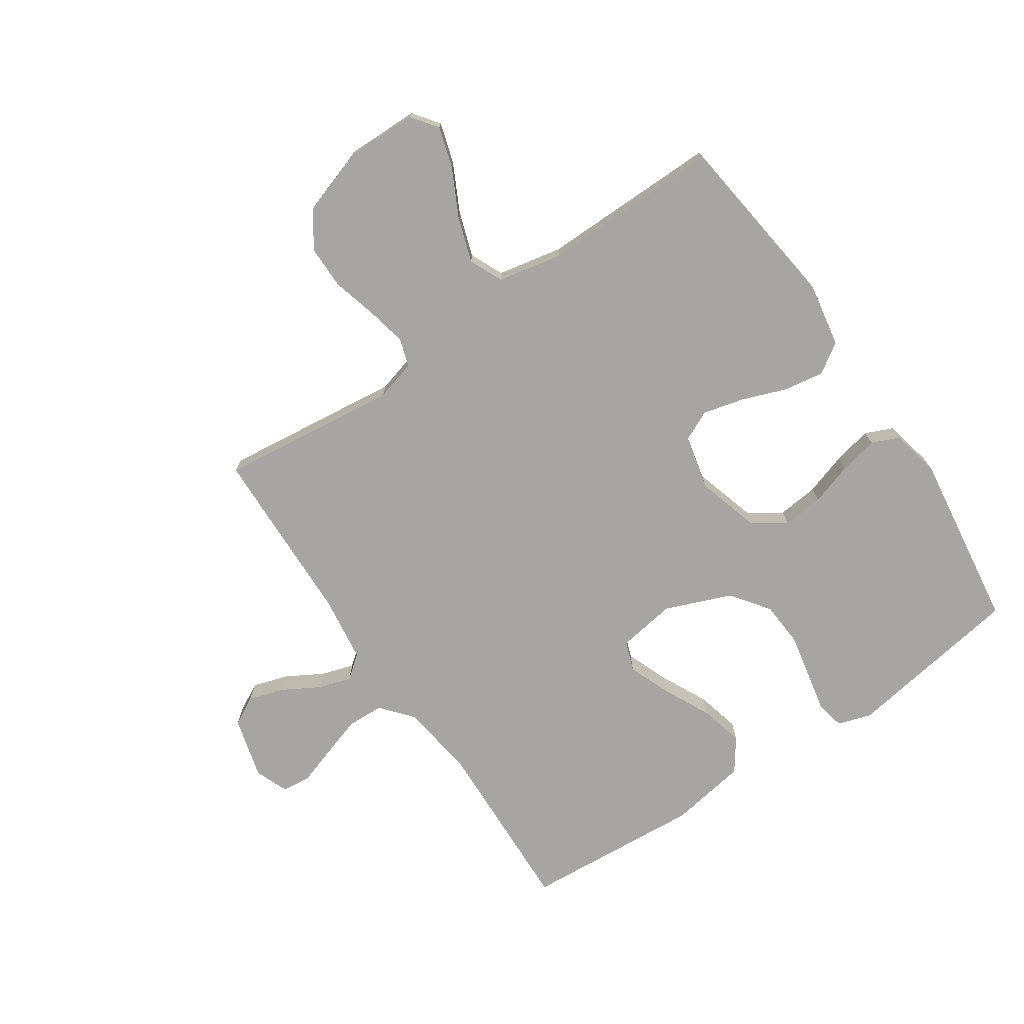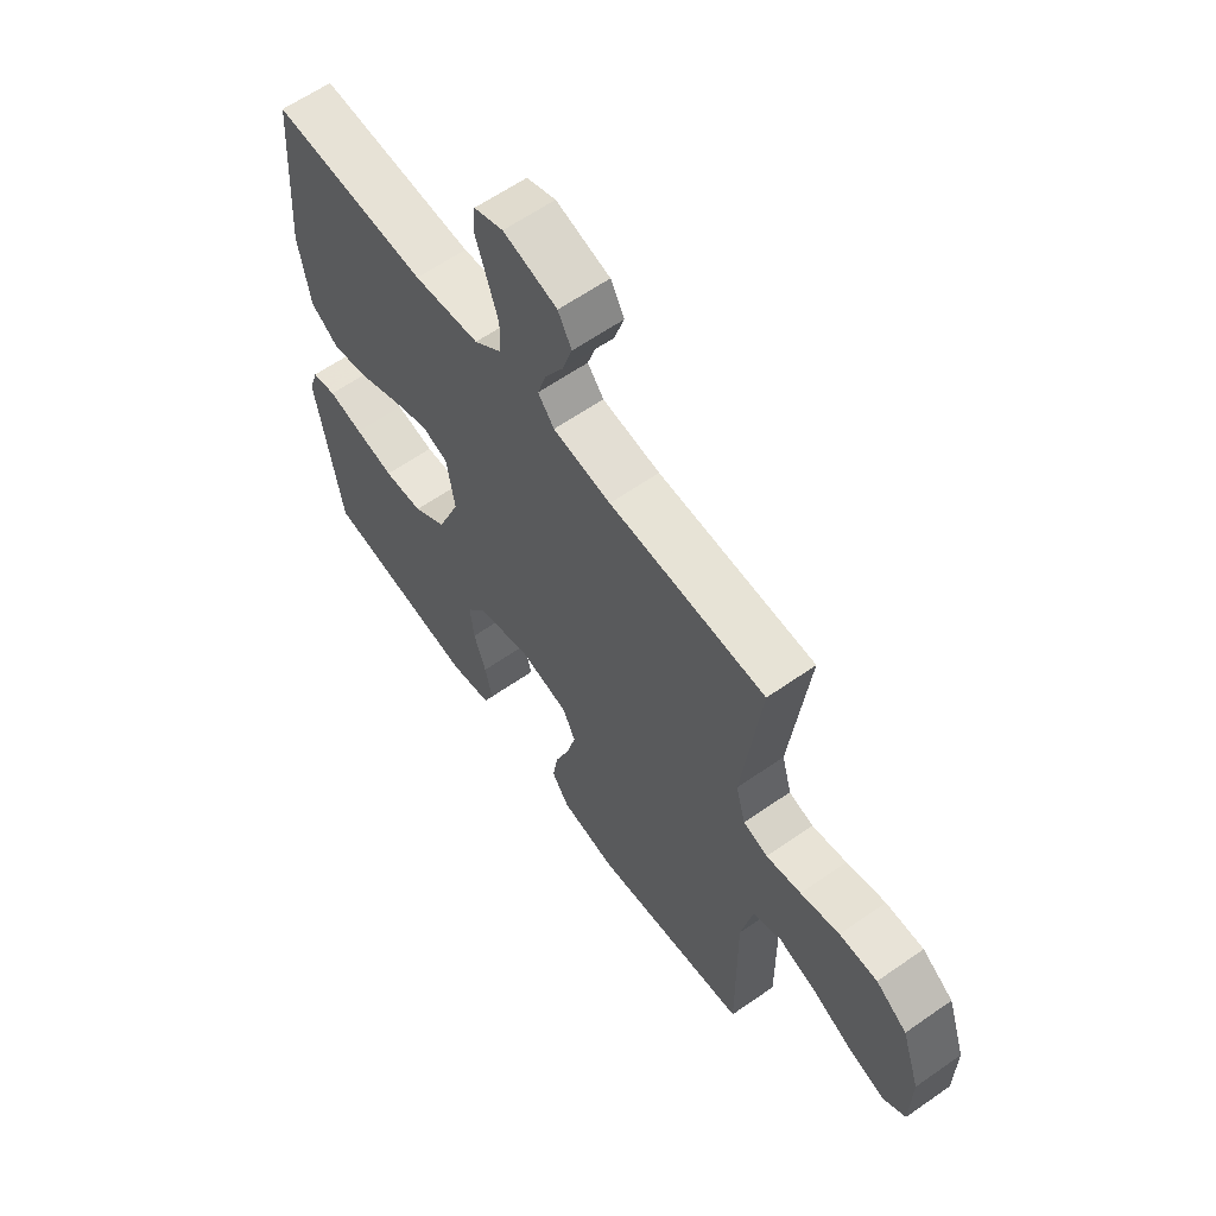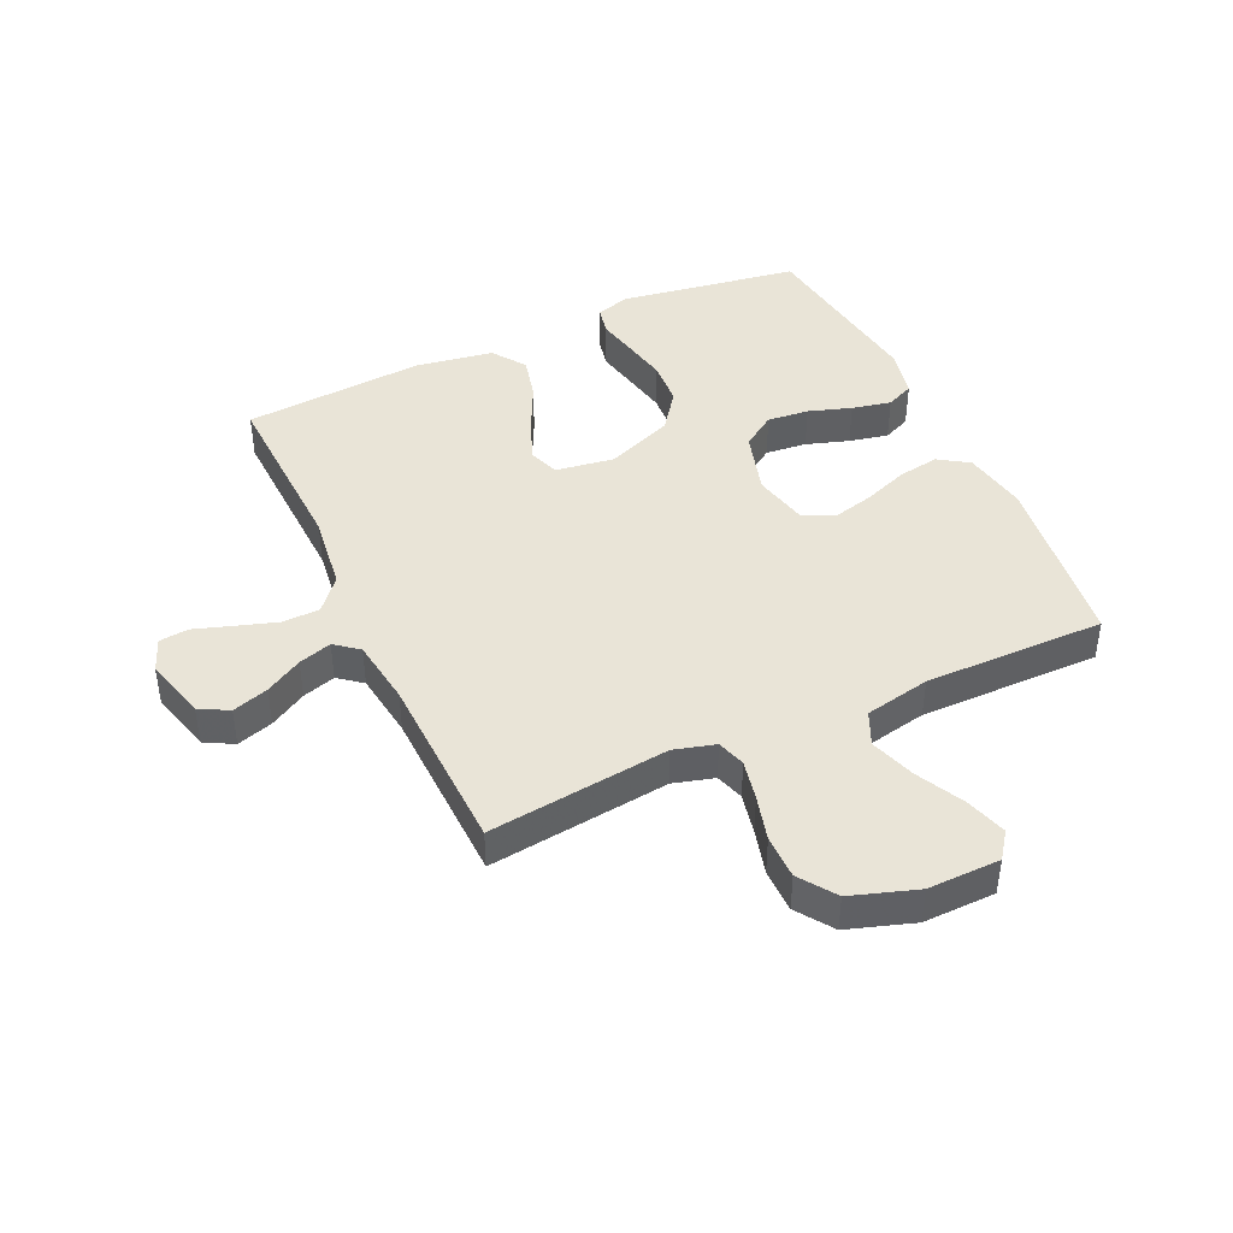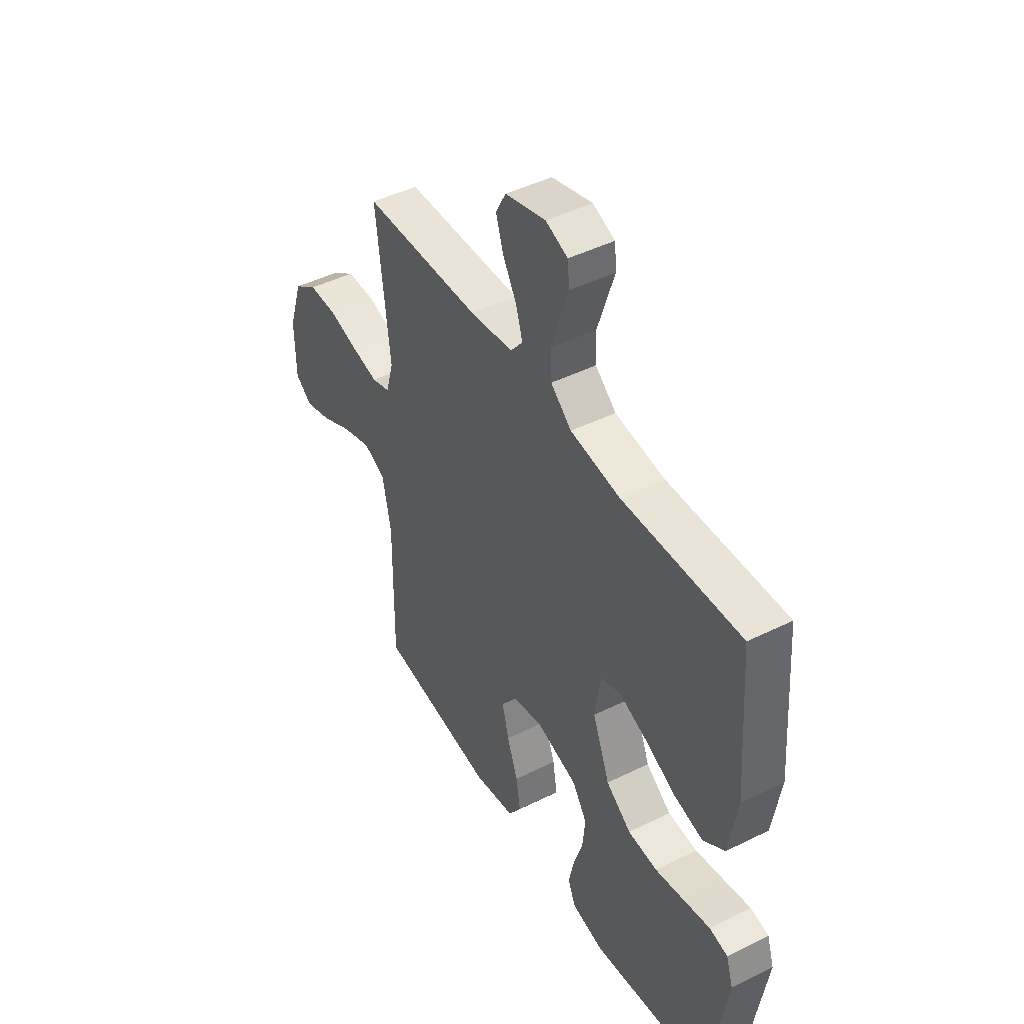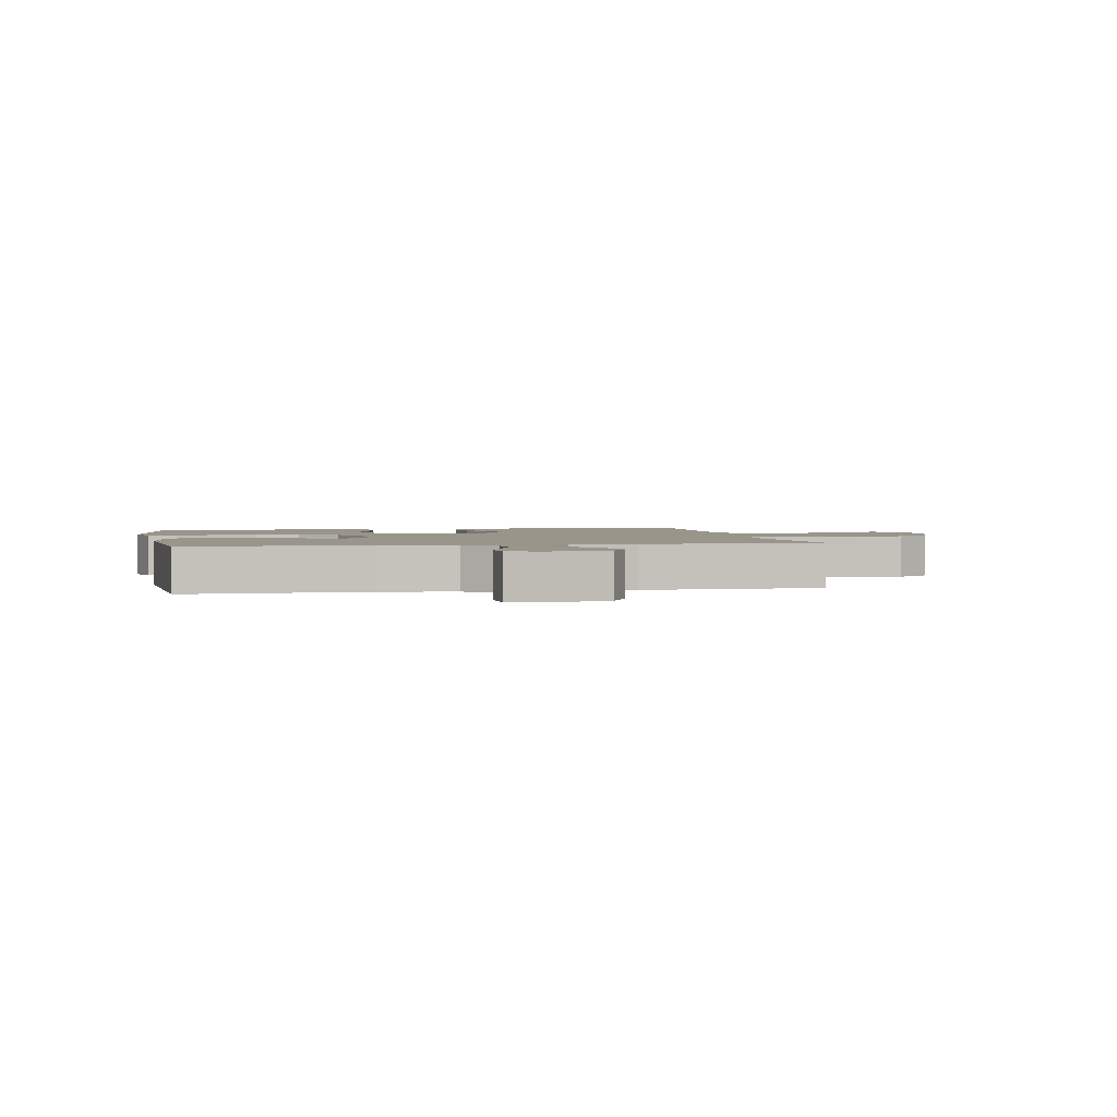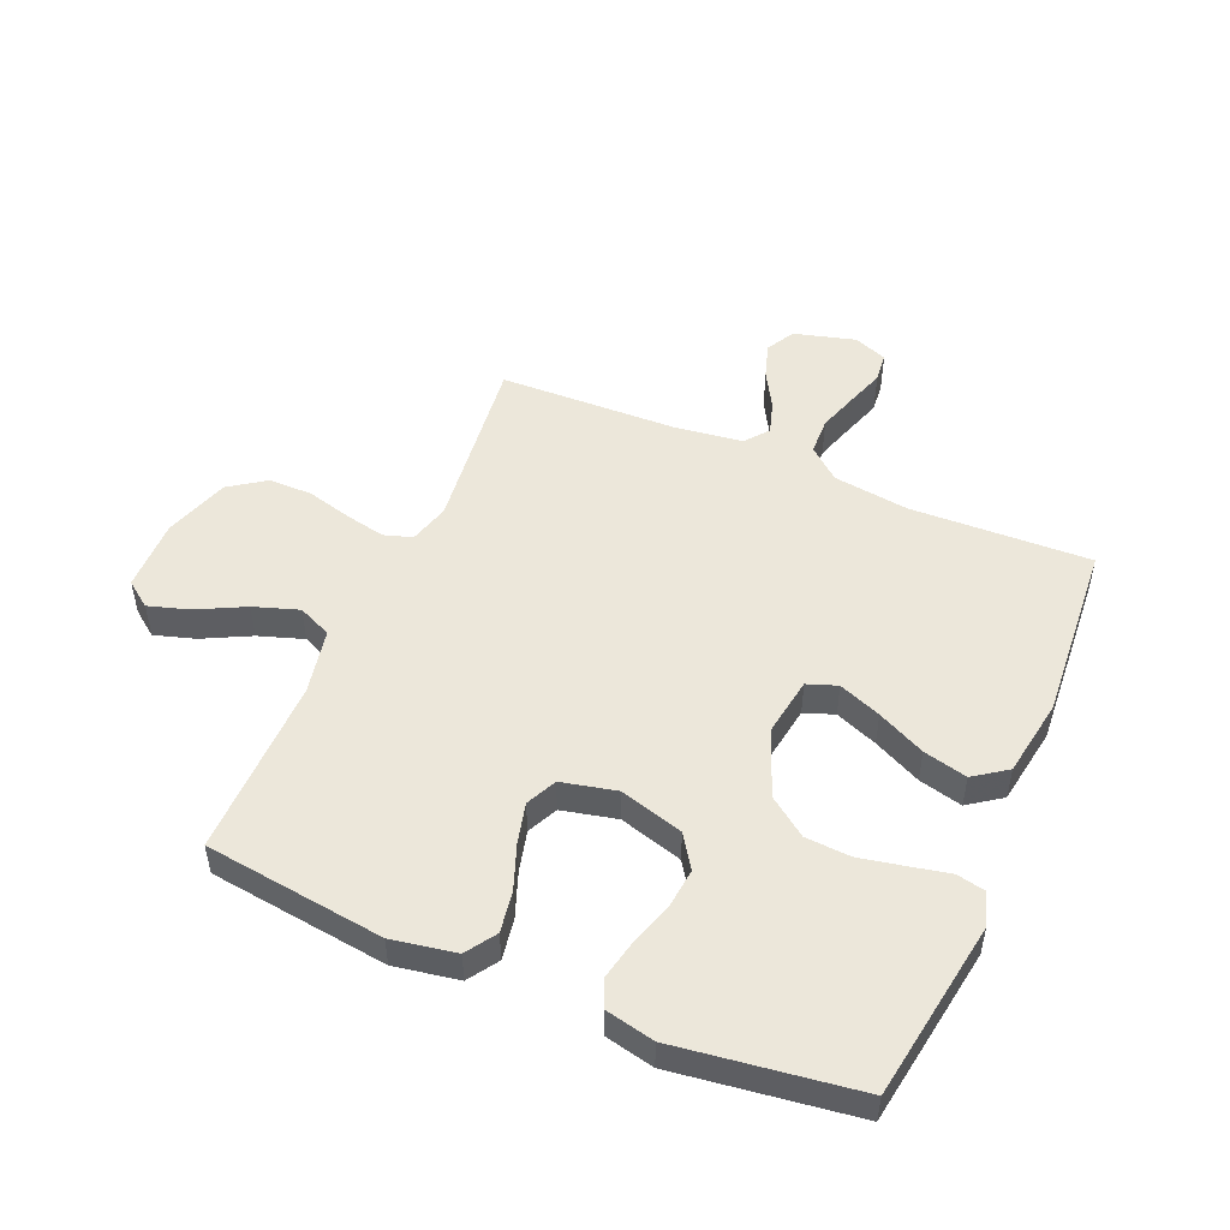
<metadata>
{"format":"obj","ext":"obj","renderer":"f3d","projection":"perspective","resolution":1024,"background":"white","views":[{"elev":-73.7,"azim":124.1,"up":"+Y"},{"elev":61.8,"azim":54.6,"up":"+Z"},{"elev":43.1,"azim":65.2,"up":"+Y"},{"elev":45.6,"azim":-119.7,"up":"+Z"},{"elev":2.1,"azim":-10.8,"up":"+Y"},{"elev":50.3,"azim":-156.9,"up":"+Y"}]}
</metadata>
<code>
v 0.5 0.07 0.5
v 0.465 0.07 0.2
v 0.484 0.07 0.132
v 0.531 0.07 0.117
v 0.598 0.07 0.131
v 0.673 0.07 0.151
v 0.746 0.07 0.151
v 0.806 0.07 0.109
v 0.842 0.07 0
v 0.84 0.07 -0.12
v 0.797 0.07 -0.152
v 0.729 0.07 -0.131
v 0.65 0.07 -0.091
v 0.575 0.07 -0.066
v 0.519 0.07 -0.091
v 0.497 0.07 -0.2
v 0.5 0.07 -0.5
v 0.2 0.07 -0.538
v 0.093 0.07 -0.519
v 0.06 0.07 -0.469
v 0.071 0.07 -0.401
v 0.099 0.07 -0.326
v 0.116 0.07 -0.258
v 0.092 0.07 -0.207
v 0 0.07 -0.186
v -0.106 0.07 -0.217
v -0.143 0.07 -0.272
v -0.136 0.07 -0.341
v -0.113 0.07 -0.412
v -0.099 0.07 -0.477
v -0.119 0.07 -0.523
v -0.2 0.07 -0.541
v -0.5 0.07 -0.5
v -0.547 0.07 -0.2
v -0.529 0.07 -0.144
v -0.482 0.07 -0.134
v -0.415 0.07 -0.148
v -0.34 0.07 -0.163
v -0.265 0.07 -0.158
v -0.201 0.07 -0.111
v -0.157 0.07 0
v -0.172 0.07 0.098
v -0.222 0.07 0.116
v -0.293 0.07 0.088
v -0.373 0.07 0.049
v -0.446 0.07 0.031
v -0.501 0.07 0.07
v -0.522 0.07 0.2
v -0.5 0.07 0.5
v -0.2 0.07 0.489
v -0.073 0.07 0.506
v -0.02 0.07 0.551
v -0.018 0.07 0.613
v -0.04 0.07 0.681
v -0.061 0.07 0.744
v -0.056 0.07 0.793
v 0 0.07 0.815
v 0.103 0.07 0.787
v 0.129 0.07 0.739
v 0.11 0.07 0.679
v 0.075 0.07 0.618
v 0.058 0.07 0.563
v 0.089 0.07 0.524
v 0.2 0.07 0.509
v 0.5 0 0.5
v 0.465 0 0.2
v 0.484 0 0.132
v 0.531 0 0.117
v 0.598 0 0.131
v 0.673 0 0.151
v 0.746 0 0.151
v 0.806 0 0.109
v 0.842 0 0
v 0.84 0 -0.12
v 0.797 0 -0.152
v 0.729 0 -0.131
v 0.65 0 -0.091
v 0.575 0 -0.066
v 0.519 0 -0.091
v 0.497 0 -0.2
v 0.5 0 -0.5
v 0.2 0 -0.538
v 0.093 0 -0.519
v 0.06 0 -0.469
v 0.071 0 -0.401
v 0.099 0 -0.326
v 0.116 0 -0.258
v 0.092 0 -0.207
v 0 0 -0.186
v -0.106 0 -0.217
v -0.143 0 -0.272
v -0.136 0 -0.341
v -0.113 0 -0.412
v -0.099 0 -0.477
v -0.119 0 -0.523
v -0.2 0 -0.541
v -0.5 0 -0.5
v -0.547 0 -0.2
v -0.529 0 -0.144
v -0.482 0 -0.134
v -0.415 0 -0.148
v -0.34 0 -0.163
v -0.265 0 -0.158
v -0.201 0 -0.111
v -0.157 0 0
v -0.172 0 0.098
v -0.222 0 0.116
v -0.293 0 0.088
v -0.373 0 0.049
v -0.446 0 0.031
v -0.501 0 0.07
v -0.522 0 0.2
v -0.5 0 0.5
v -0.2 0 0.489
v -0.073 0 0.506
v -0.02 0 0.551
v -0.018 0 0.613
v -0.04 0 0.681
v -0.061 0 0.744
v -0.056 0 0.793
v 0 0 0.815
v 0.103 0 0.787
v 0.129 0 0.739
v 0.11 0 0.679
v 0.075 0 0.618
v 0.058 0 0.563
v 0.089 0 0.524
v 0.2 0 0.509
f 58 59 60 61
f 58 61 62
f 57 58 62
f 54 55 56 57
f 53 54 57 62
f 52 53 62 63
f 47 48 49 50
f 47 50 51
f 44 45 46 47
f 43 44 47 51
f 42 43 51 52
f 34 35 36 37
f 34 37 38
f 33 34 38 39
f 28 29 30 31
f 27 28 31 32
f 19 20 21 22
f 19 22 23
f 16 17 18 19
f 15 16 19 23
f 14 15 23 24
f 10 11 12 13
f 10 13 14
f 9 10 14
f 8 9 14
f 5 6 7 8
f 4 5 8 14
f 3 4 14 24
f 64 1 2
f 63 64 2 3
f 41 42 52 63
f 40 41 63 3
f 27 32 33 39
f 26 27 39 40
f 25 26 40 3
f 3 24 25
f 125 124 123 122
f 126 125 122
f 126 122 121
f 121 120 119 118
f 126 121 118 117
f 127 126 117 116
f 114 113 112 111
f 115 114 111
f 111 110 109 108
f 115 111 108 107
f 116 115 107 106
f 101 100 99 98
f 102 101 98
f 103 102 98 97
f 95 94 93 92
f 96 95 92 91
f 86 85 84 83
f 87 86 83
f 83 82 81 80
f 87 83 80 79
f 88 87 79 78
f 77 76 75 74
f 78 77 74
f 78 74 73
f 78 73 72
f 72 71 70 69
f 78 72 69 68
f 88 78 68 67
f 66 65 128
f 67 66 128 127
f 127 116 106 105
f 67 127 105 104
f 103 97 96 91
f 104 103 91 90
f 67 104 90 89
f 89 88 67
f 1 65 66 2
f 2 66 67 3
f 3 67 68 4
f 4 68 69 5
f 5 69 70 6
f 6 70 71 7
f 7 71 72 8
f 8 72 73 9
f 9 73 74 10
f 10 74 75 11
f 11 75 76 12
f 12 76 77 13
f 13 77 78 14
f 14 78 79 15
f 15 79 80 16
f 16 80 81 17
f 17 81 82 18
f 18 82 83 19
f 19 83 84 20
f 20 84 85 21
f 21 85 86 22
f 22 86 87 23
f 23 87 88 24
f 24 88 89 25
f 25 89 90 26
f 26 90 91 27
f 27 91 92 28
f 28 92 93 29
f 29 93 94 30
f 30 94 95 31
f 31 95 96 32
f 32 96 97 33
f 33 97 98 34
f 34 98 99 35
f 35 99 100 36
f 36 100 101 37
f 37 101 102 38
f 38 102 103 39
f 39 103 104 40
f 40 104 105 41
f 41 105 106 42
f 42 106 107 43
f 43 107 108 44
f 44 108 109 45
f 45 109 110 46
f 46 110 111 47
f 47 111 112 48
f 48 112 113 49
f 49 113 114 50
f 50 114 115 51
f 51 115 116 52
f 52 116 117 53
f 53 117 118 54
f 54 118 119 55
f 55 119 120 56
f 56 120 121 57
f 57 121 122 58
f 58 122 123 59
f 59 123 124 60
f 60 124 125 61
f 61 125 126 62
f 62 126 127 63
f 63 127 128 64
f 64 128 65 1

</code>
